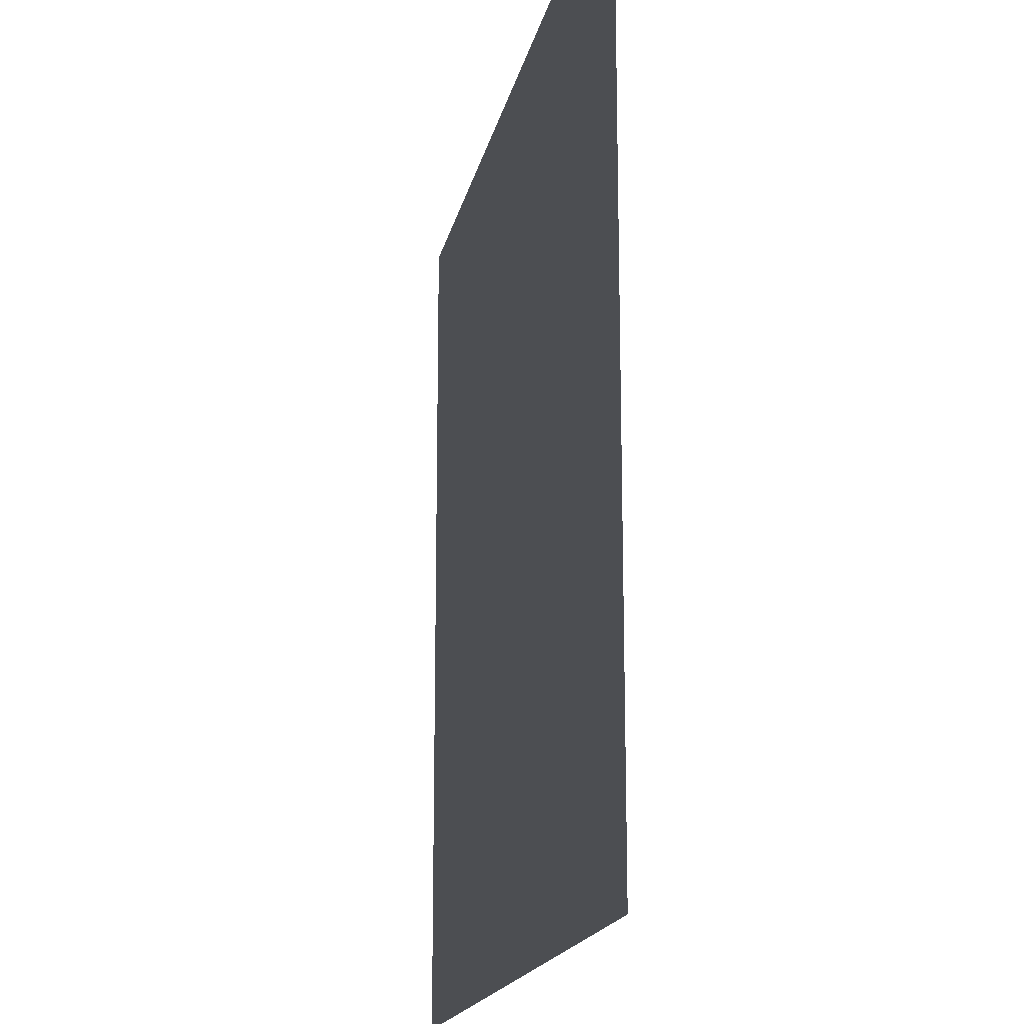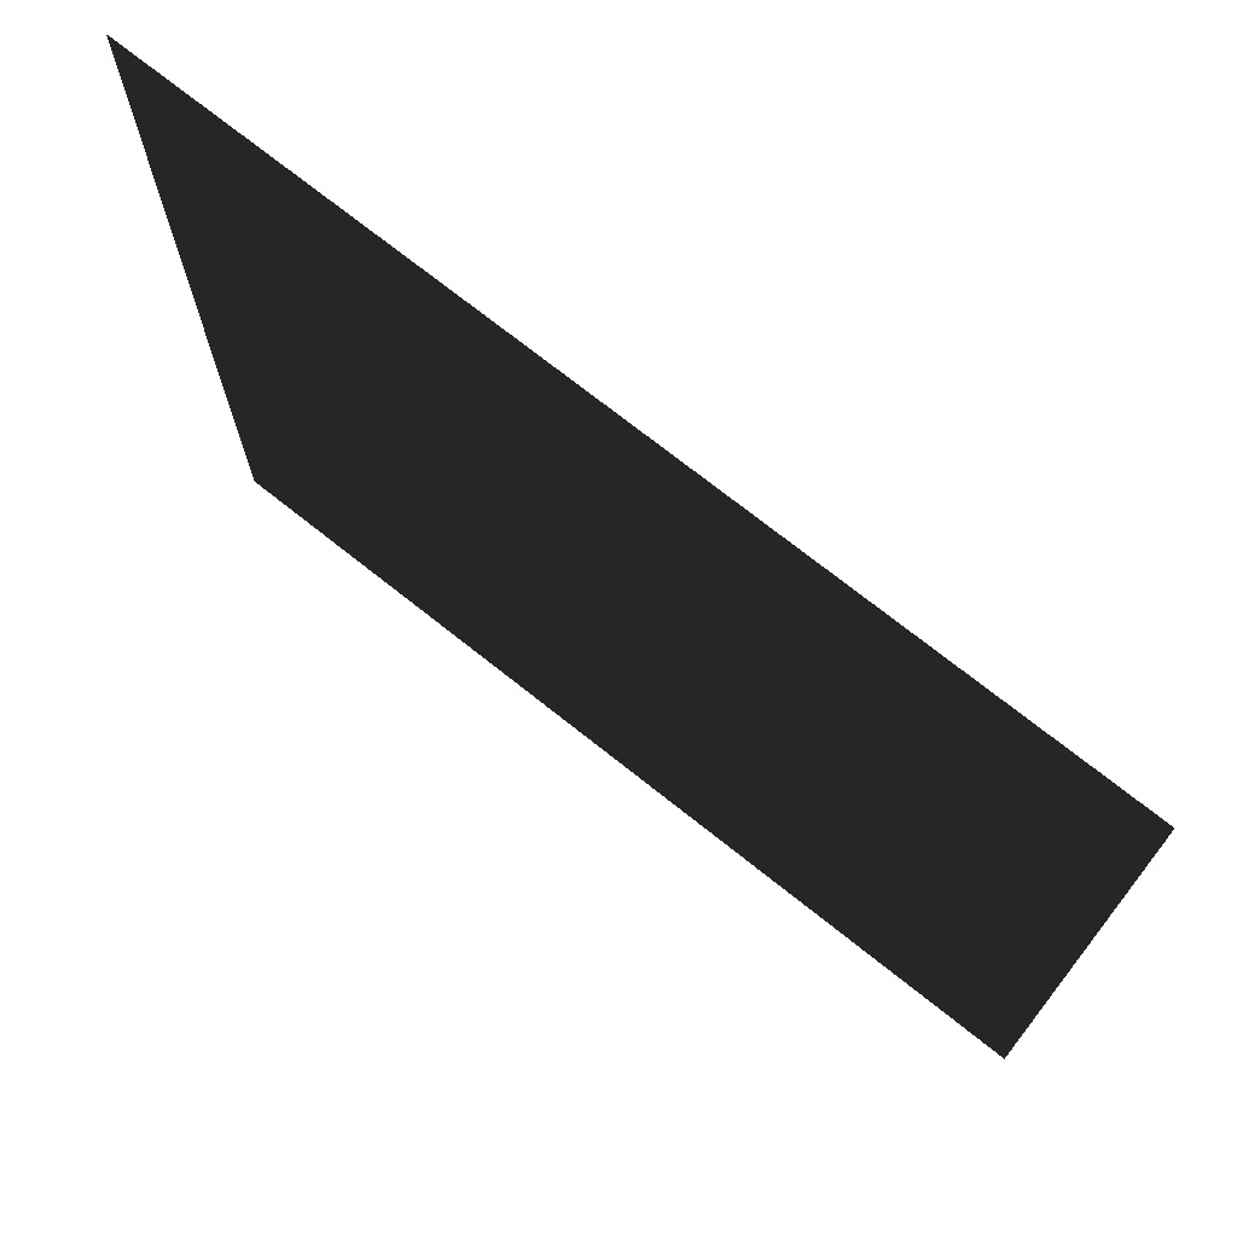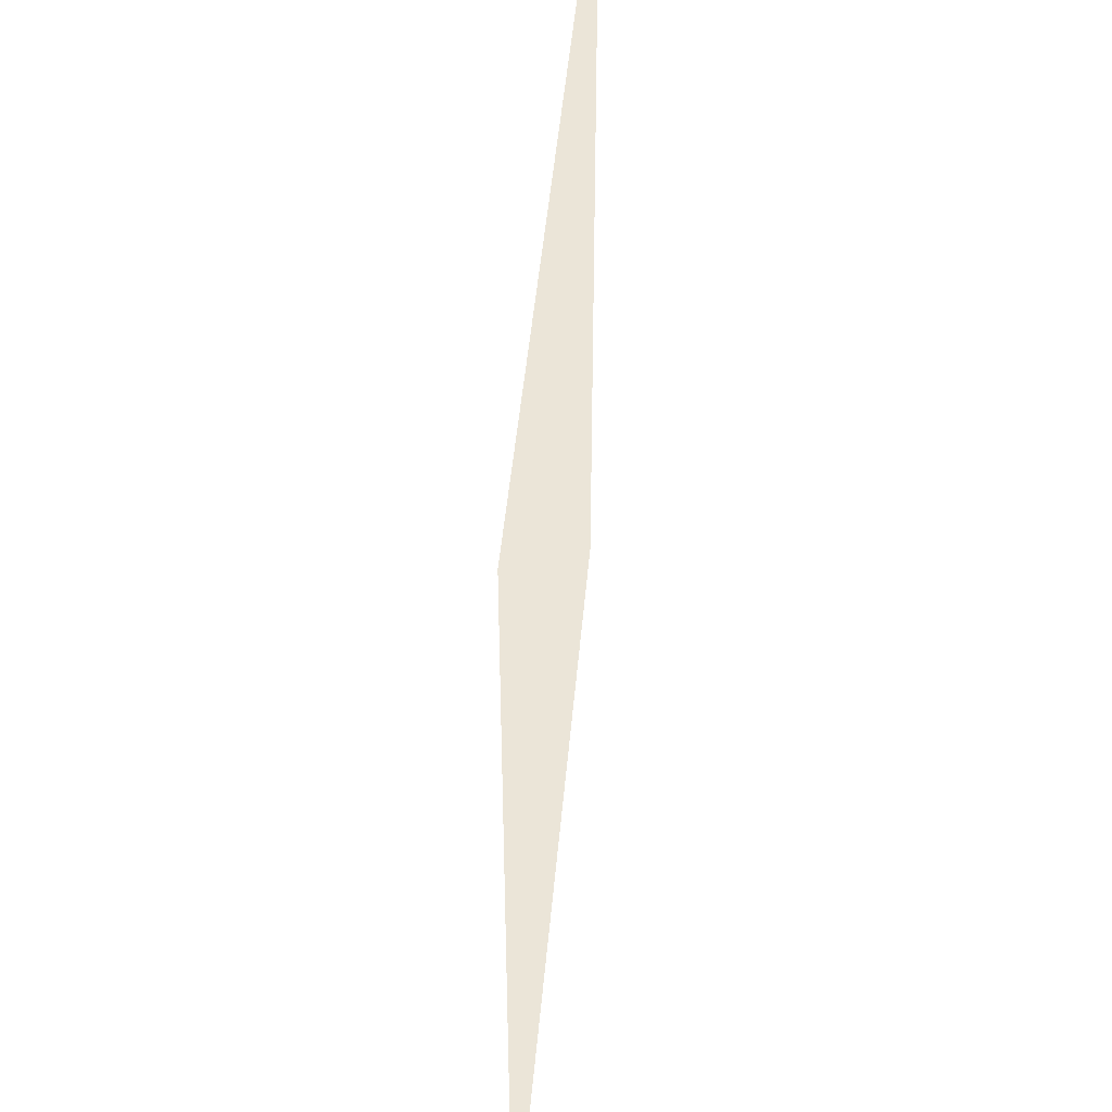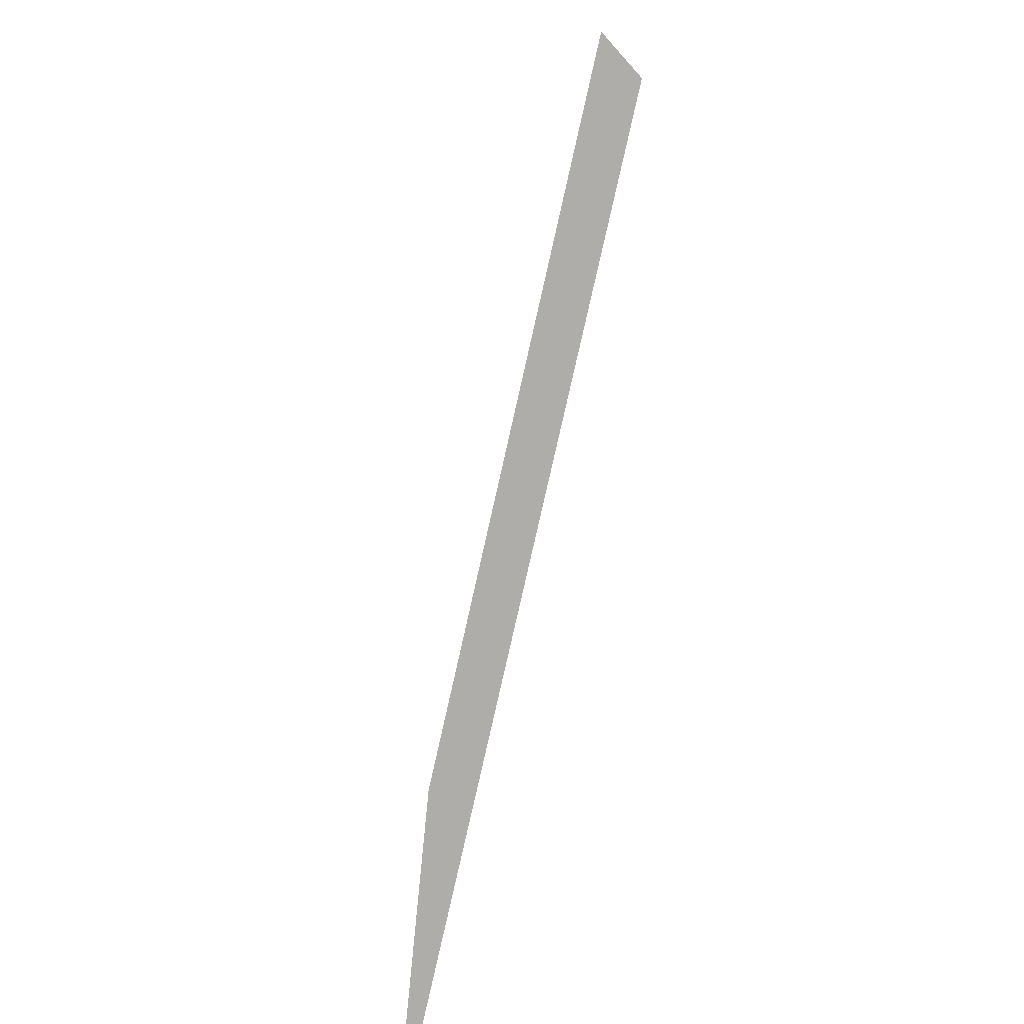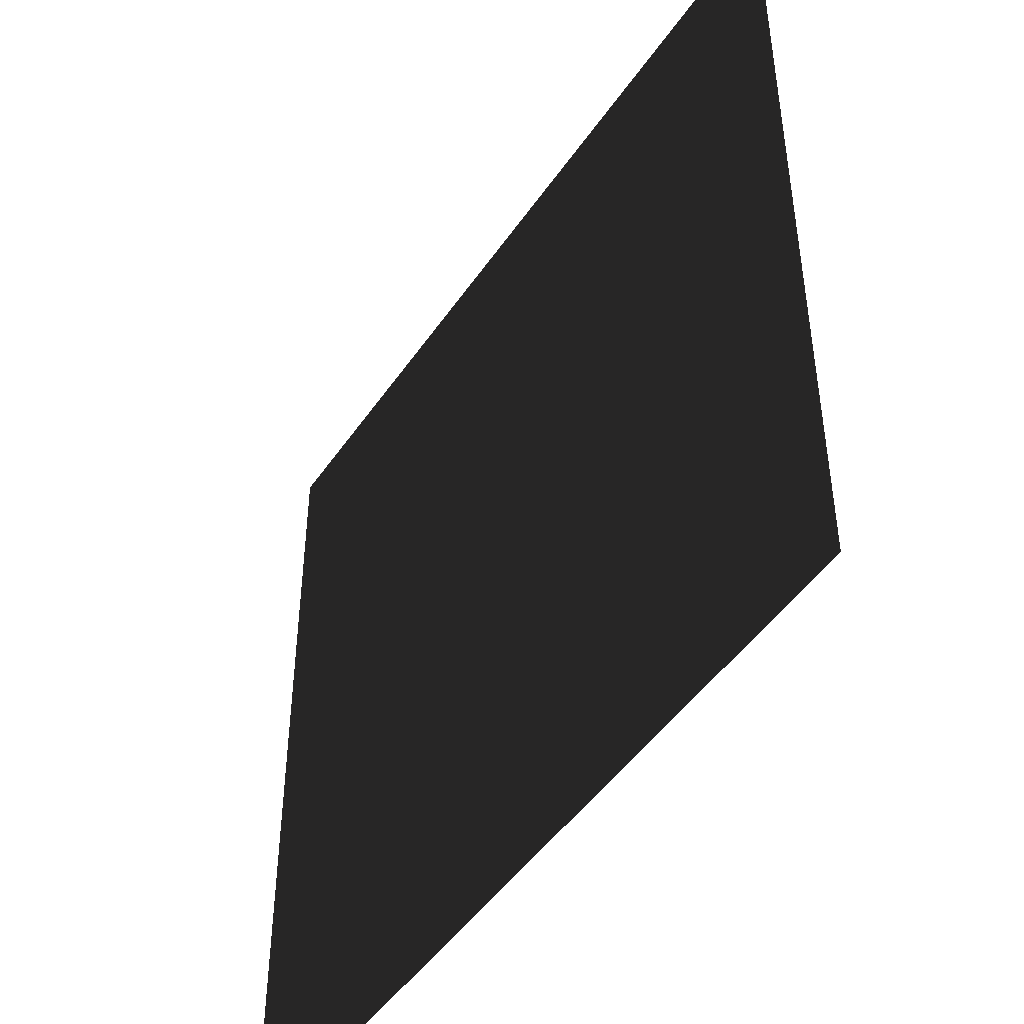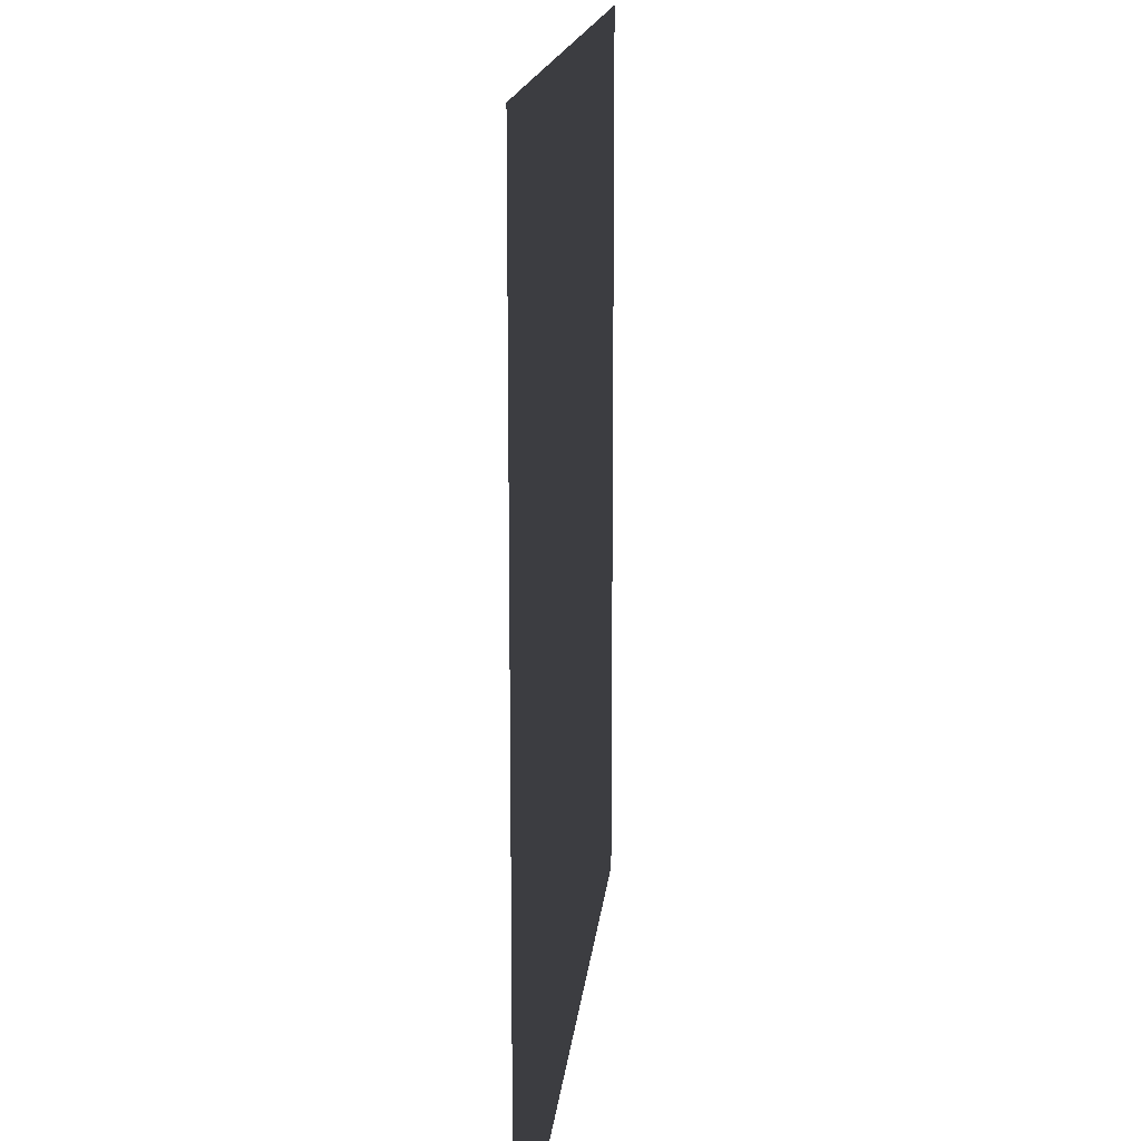
<metadata>
{"format":"obj","ext":"obj","renderer":"f3d","projection":"perspective","resolution":1024,"background":"white","views":[{"elev":-17.0,"azim":78.9,"up":"+Y"},{"elev":72.6,"azim":38.5,"up":"+Y"},{"elev":45.9,"azim":94.9,"up":"+Y"},{"elev":-77.1,"azim":77.4,"up":"+Y"},{"elev":-47.0,"azim":-122.5,"up":"+Y"},{"elev":15.4,"azim":-84.5,"up":"+Y"}]}
</metadata>
<code>
g quad
v -0.5 0.5 0
v  0.5 0.5 0
v  0.5 -0.5 0
v -0.5 -0.5 0
f 1 2 3
f 3 4 1

</code>
